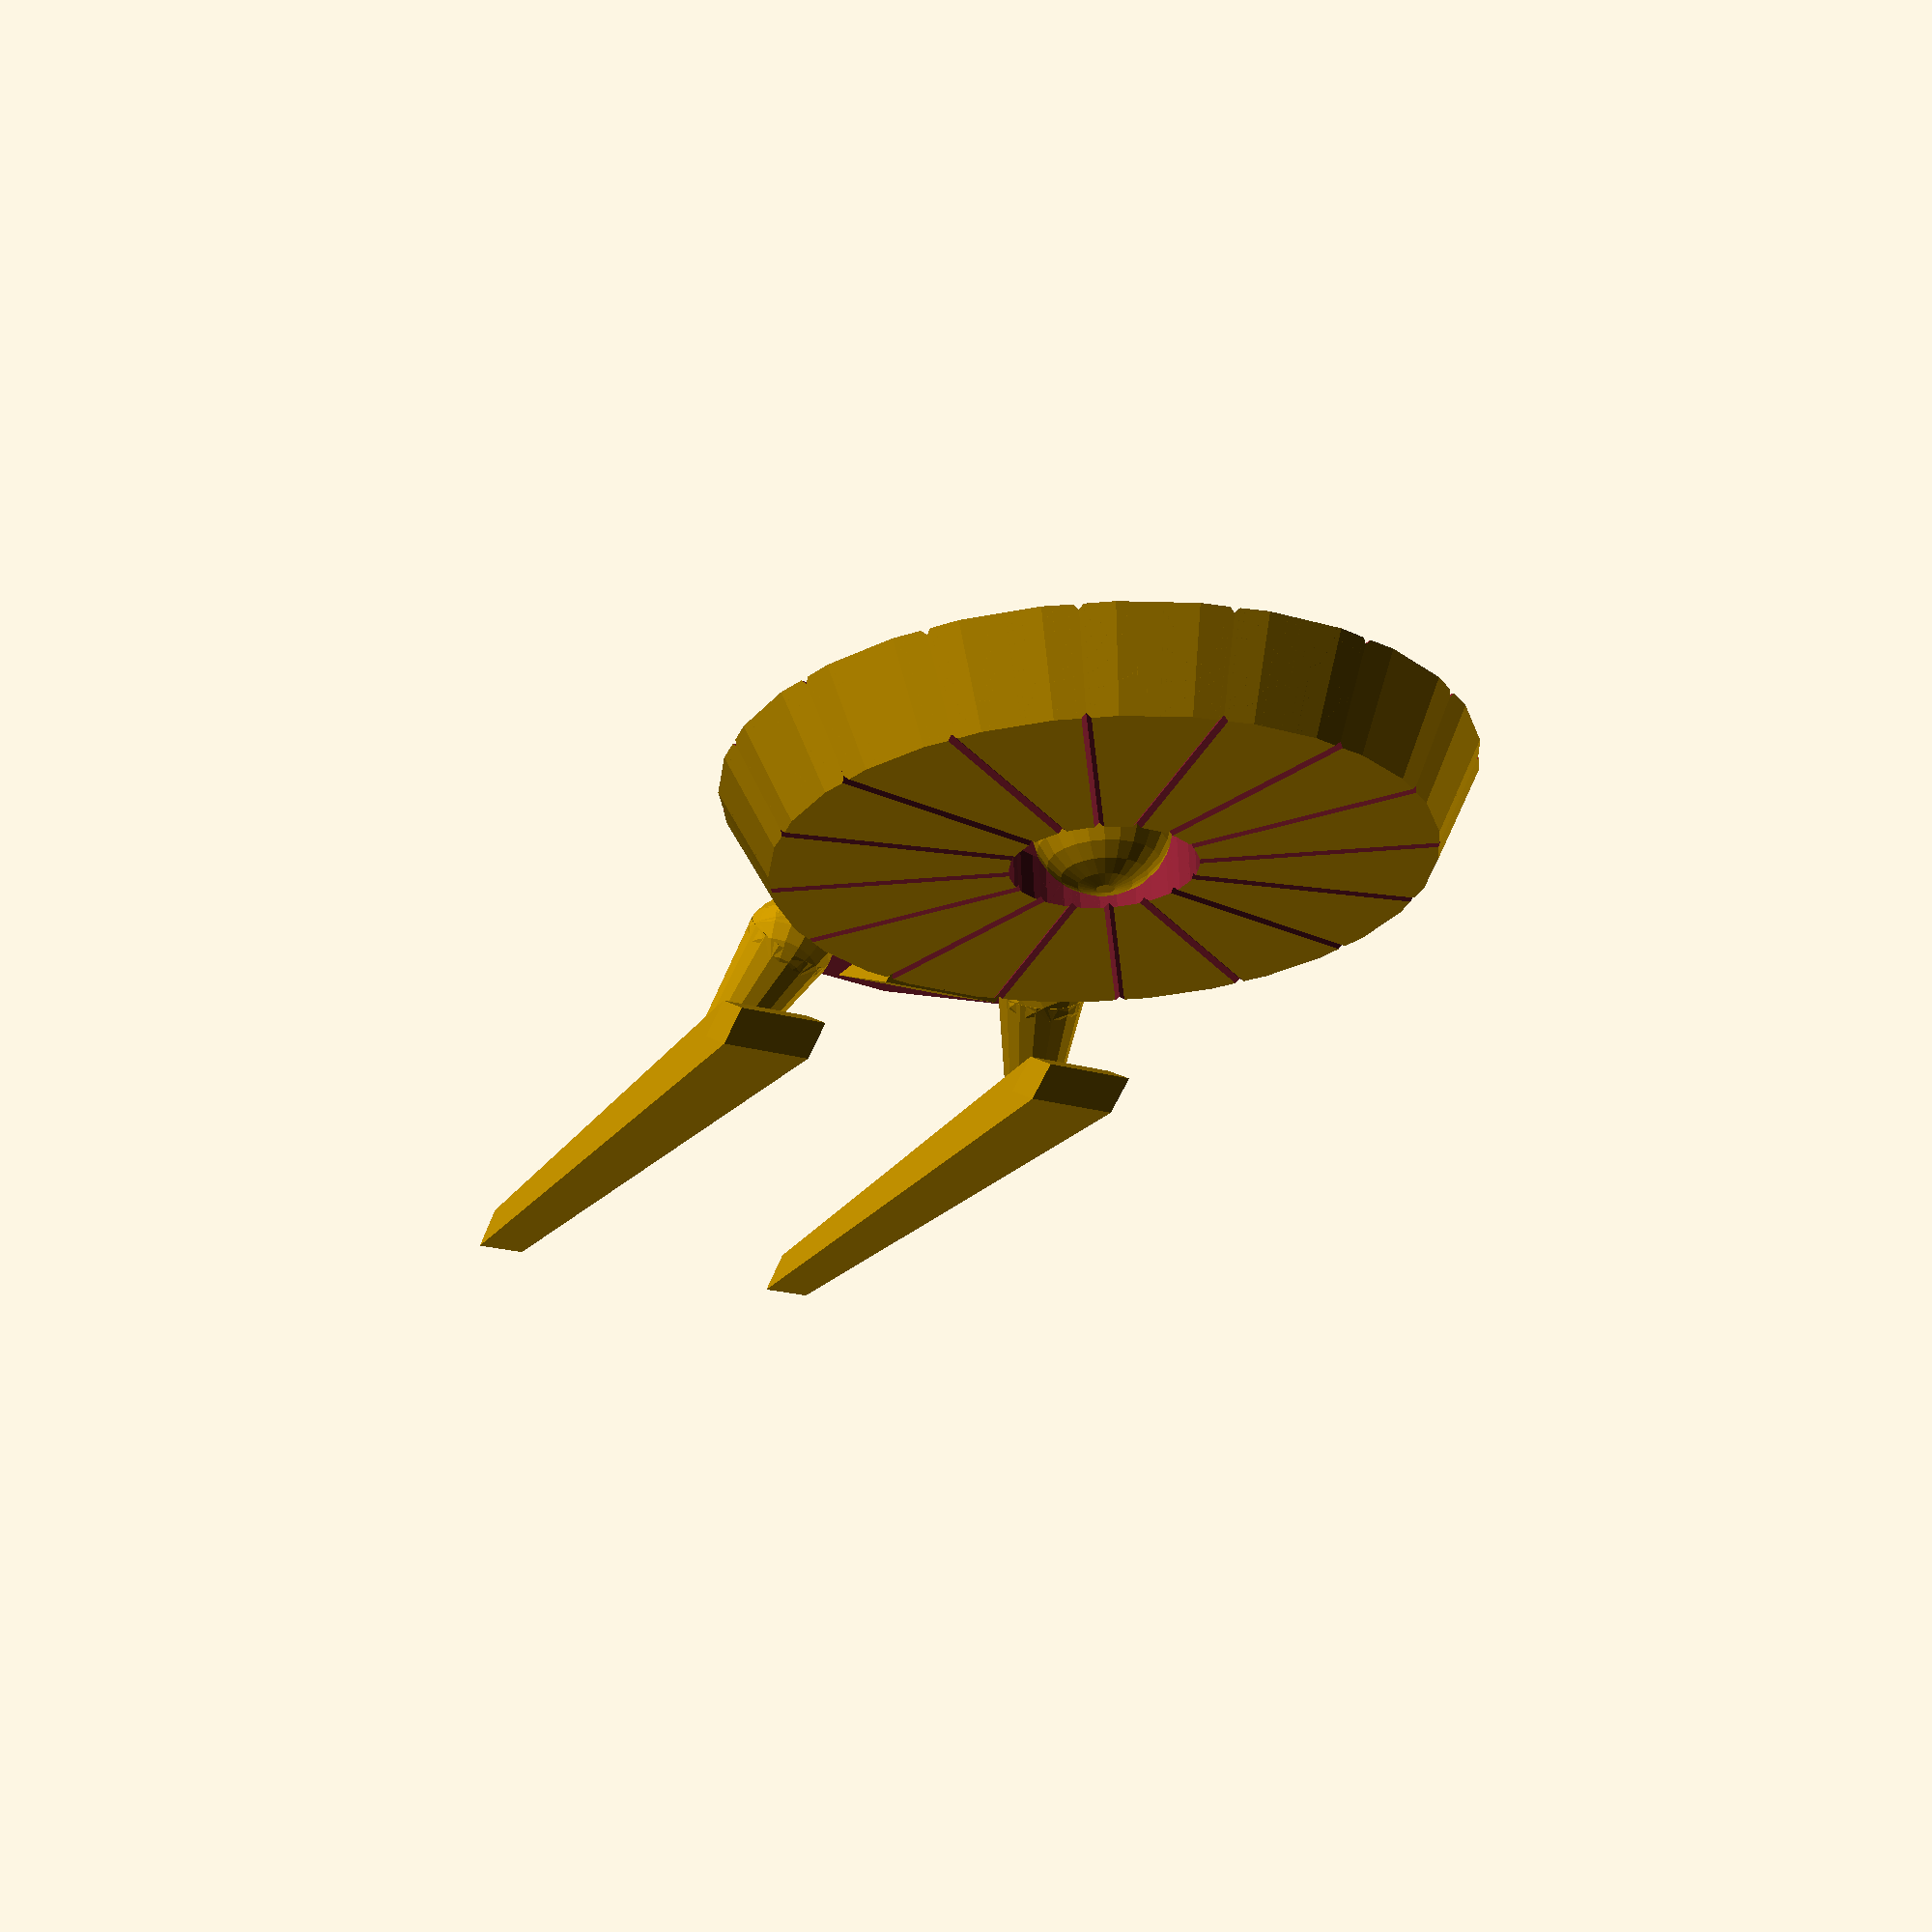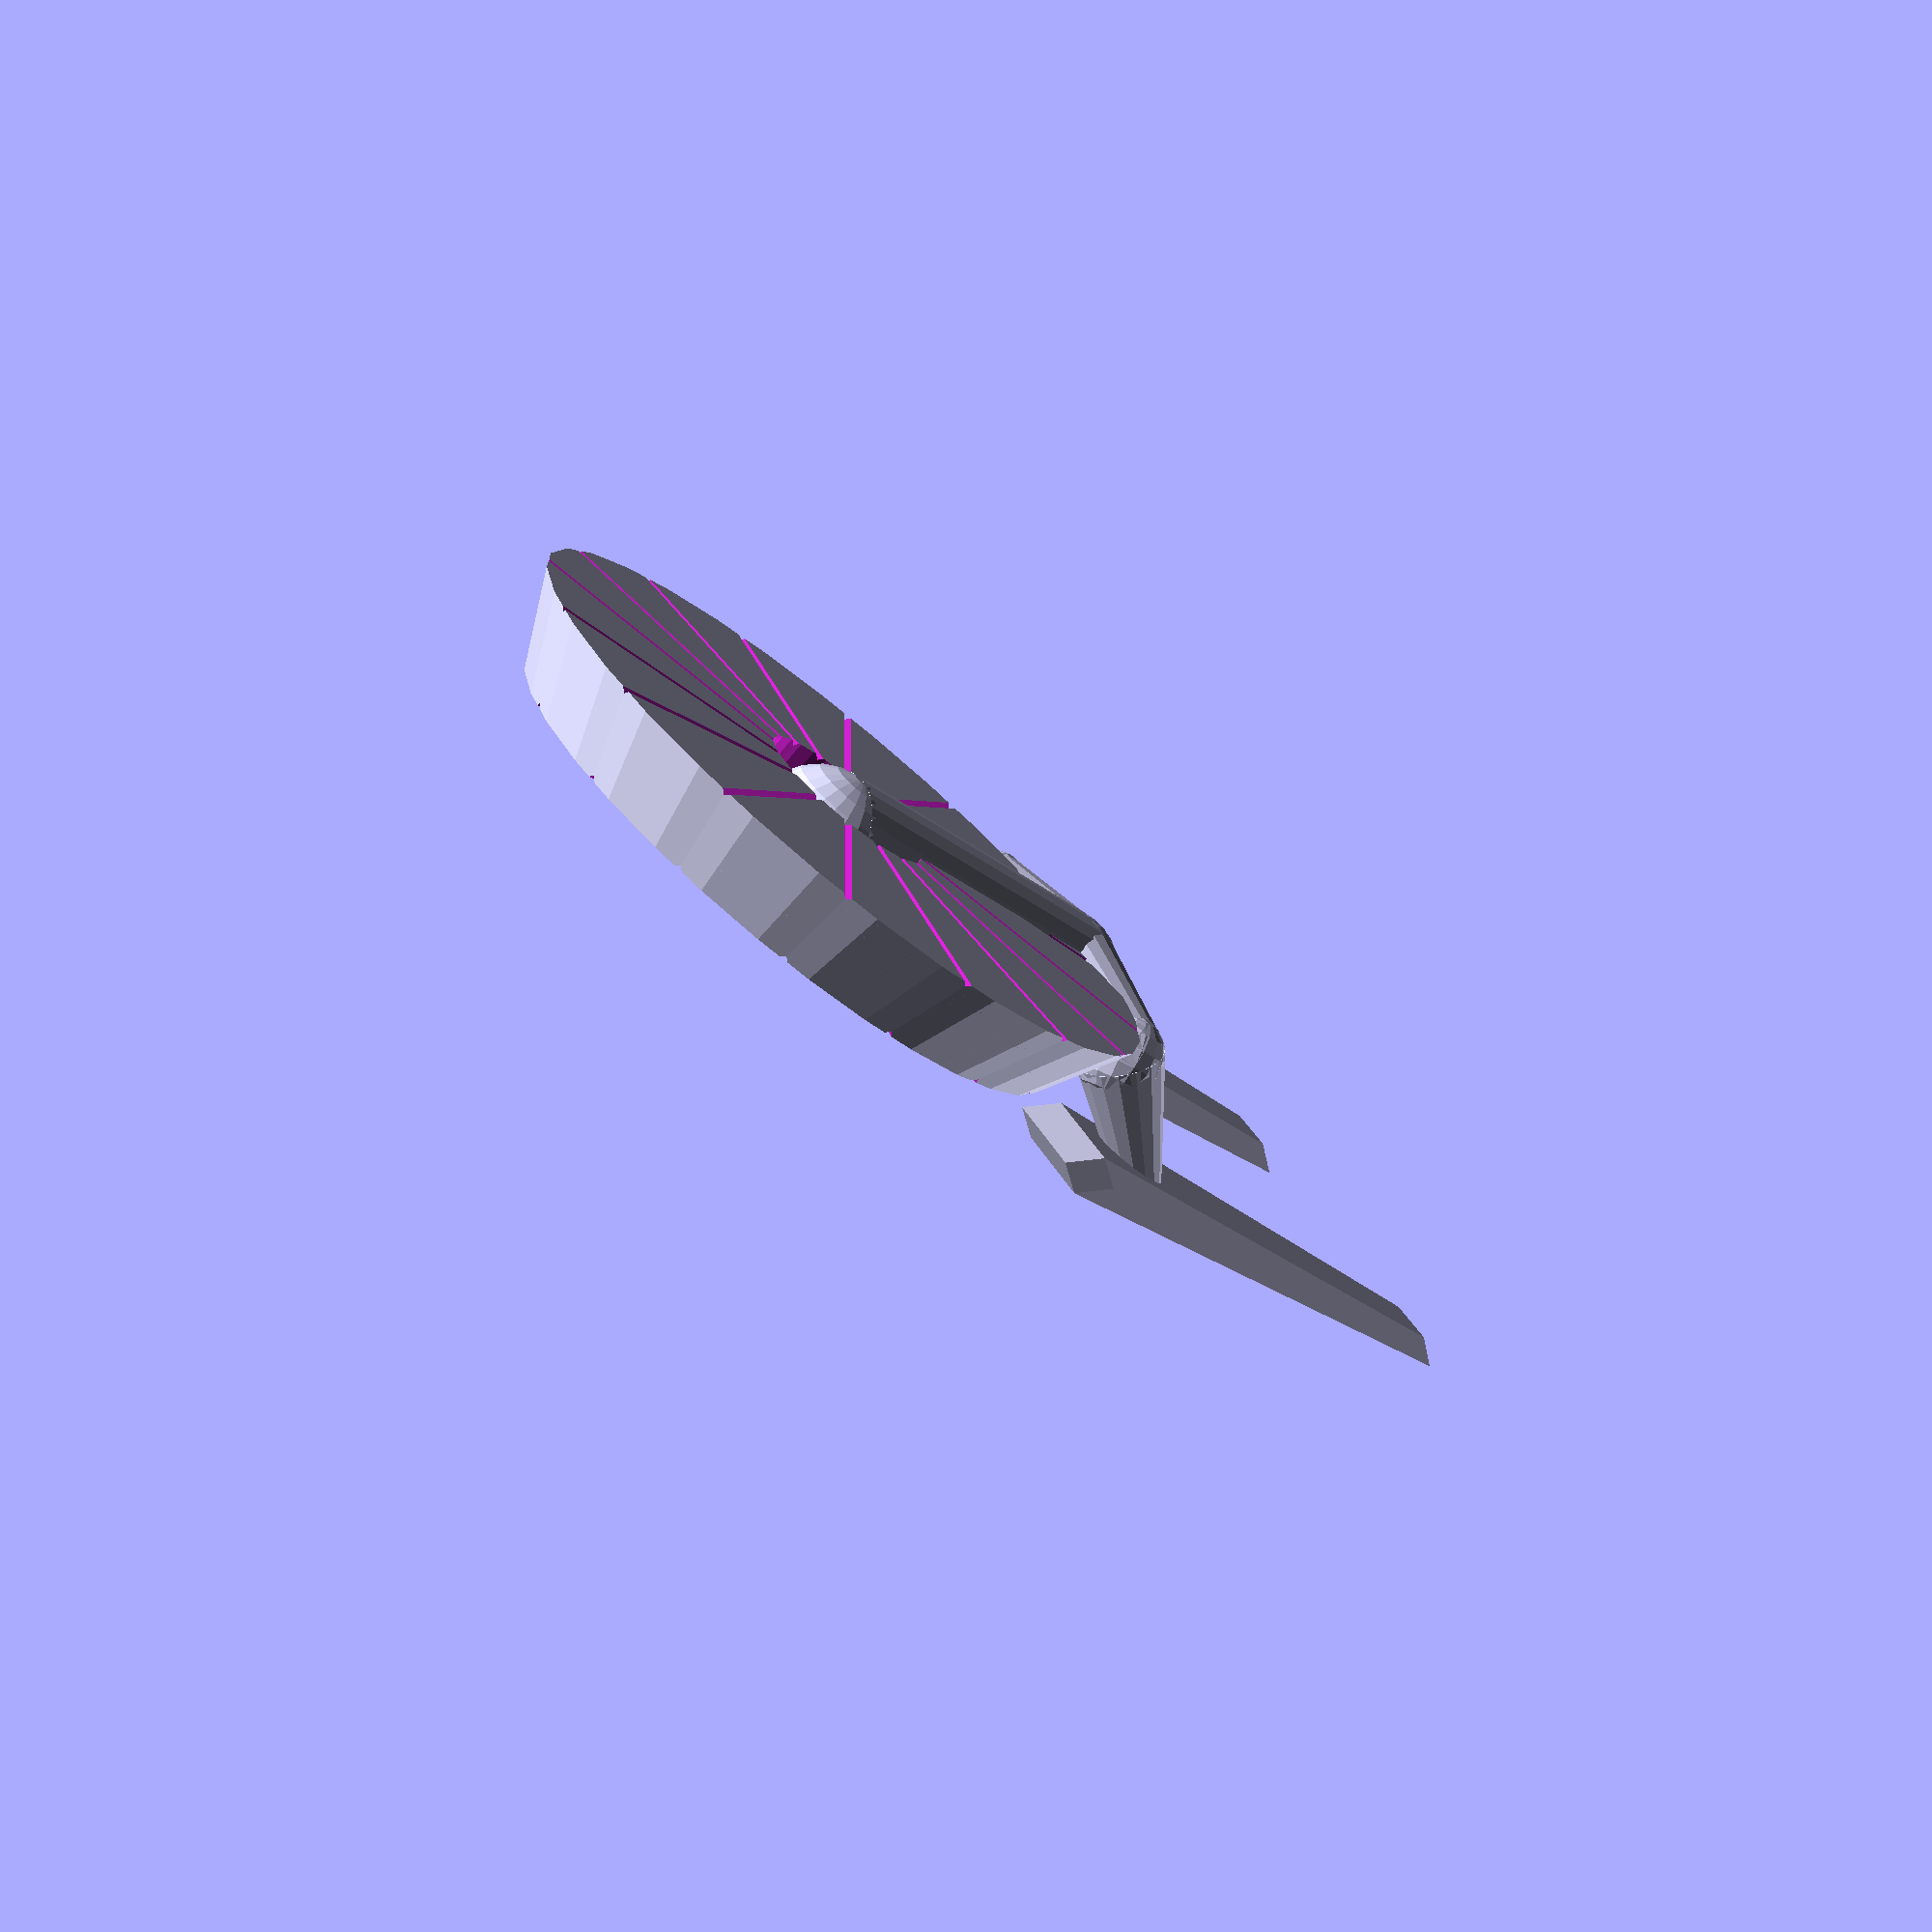
<openscad>
sphere_radius = 7.5;
rear_radius = 7.5;
side_radius = 5;
pylon_radius = 2.5;

disk_outer_bottom = 40;
disk_outer_top = 35;
disk_inner_bottom = 10;
disk_inner_top = 10;
disk_height = 10;

body_length = disk_outer_bottom;
side_length = body_length/2.5;

nacelle_front_radius = disk_height * 0.6;
nacelle_rear_radius = nacelle_front_radius / 2;

PI = 3.14159265;
disk_segments = 16;
disk_segment_angle = 360/disk_segments;
disk_segment_outer = (PI * disk_outer_bottom)/disk_segments;
disk_degment_inner = (PI * disk_inner_bottom)/disk_segments;

module ms_corner_bar() {
    translate([0,0,(disk_height /2)])
		rotate([90,0,(disk_segment_angle /2)])
			cylinder(disk_outer_bottom, 0.5, 0.5, $fn = 4);
}

module ms_snip_corners() {
	rotate([0,0,180]) {
		ms_corner_bar(); 
		mirror([1,0,0]) ms_corner_bar();
		mirror([0,0,1]) ms_corner_bar();
		mirror([0,0,1]) mirror([1,0,0]) ms_corner_bar();
	}
}

module ms_disk_subtract() {
    translate([0,0,-(disk_outer_bottom/2)]) union() {
        mirror([1,0,0])
            rotate([0,0,-(disk_segment_angle/2)])
                cube(disk_outer_bottom);

        rotate([0,0,-(disk_segment_angle/2)])
            cube(disk_outer_bottom);

        cylinder(disk_height*4,disk_inner_bottom,disk_inner_top);

        translate([-disk_outer_bottom,-disk_outer_bottom, 0])
            cube([disk_outer_bottom*2,disk_outer_bottom,disk_outer_bottom]);
    }
    
}


module ms_disk_hangar() {
    difference() {
        translate([0,0,-(disk_height/2)])
            cylinder(disk_height,disk_outer_bottom,disk_outer_top);

        ms_disk_subtract();
		ms_snip_corners();
    }
}

module ms_disk() {
    for(angle=[0:disk_segment_angle:(360 - disk_segment_angle)])
        rotate([0,0,angle])
            ms_disk_hangar();
}

module ms_ball() {
    sphere(sphere_radius);
}

module ms_body_triangle() {
	cyl_length = (2*PI*disk_outer_top)/disk_segments;
	cyl_radius = rear_radius * 1.8;
	cyl_ratio = (disk_height/2) / (cyl_radius * 1.33);
    scale([1,1,cyl_ratio])
        translate([cyl_length/2,-(body_length-side_radius),(disk_height/2)])
            rotate([0,-90,0])
                cylinder(cyl_length,cyl_radius,cyl_radius,$fn=3);
}

module ms_body_side() {
    translate([0,-body_length,0])
        rotate([0,90,0])
            cylinder(side_length,rear_radius,side_radius);

    translate([side_length,-body_length,0])
        sphere(side_radius);
}

module ms_body_double() {
    rotate([90,0,0])
        cylinder(body_length,sphere_radius,rear_radius);

    translate([0,-body_length,0])
        sphere(rear_radius);

    ms_body_side();

    mirror([1,0,0]) 
        ms_body_side();
}

module ms_body() {
    difference() {
        ms_body_double();

        translate([-body_length,-(body_length + side_length),0])
            cube(body_length * 2);
    }
    ms_body_triangle();
}

module ms_body_hull() {
    hull() ms_body();
}

module ms_pylon() {
    rotate([45,0,0])
        cylinder((disk_height * 1.6),side_radius,pylon_radius);
    sphere(side_radius);
}

module ms_nacelle() {
    scale([1.2,1,.6]) difference() {
        union() {
            rotate([90,45,0])
                cylinder((body_length *2) - 5,nacelle_front_radius,nacelle_rear_radius, $fn=4);

            rotate([0,90,0])
                sphere(nacelle_front_radius, $fn=4);
        }

        translate([-body_length,-(body_length*4),-(body_length/2)])
            rotate([-45,0,0])
                cube(body_length * 2);
    }
}

module ms_nacelle_assembly() {
    translate([side_length,-body_length,0])
        rotate([0,22.5,0])
            ms_pylon();

    translate([(side_length*1.2),-body_length,disk_height + 1])
        ms_nacelle();
}



module ms_main() {
    ms_disk();
    ms_ball();
    ms_body();

    ms_nacelle_assembly();

    mirror([1,0,0]) 
        ms_nacelle_assembly();
}

module mothership() {
    scale(10) ms_main();
}

//rotate([0,0,180])
mothership();

</openscad>
<views>
elev=293.9 azim=29.4 roll=357.7 proj=p view=solid
elev=255.6 azim=305.6 roll=39.8 proj=p view=solid
</views>
